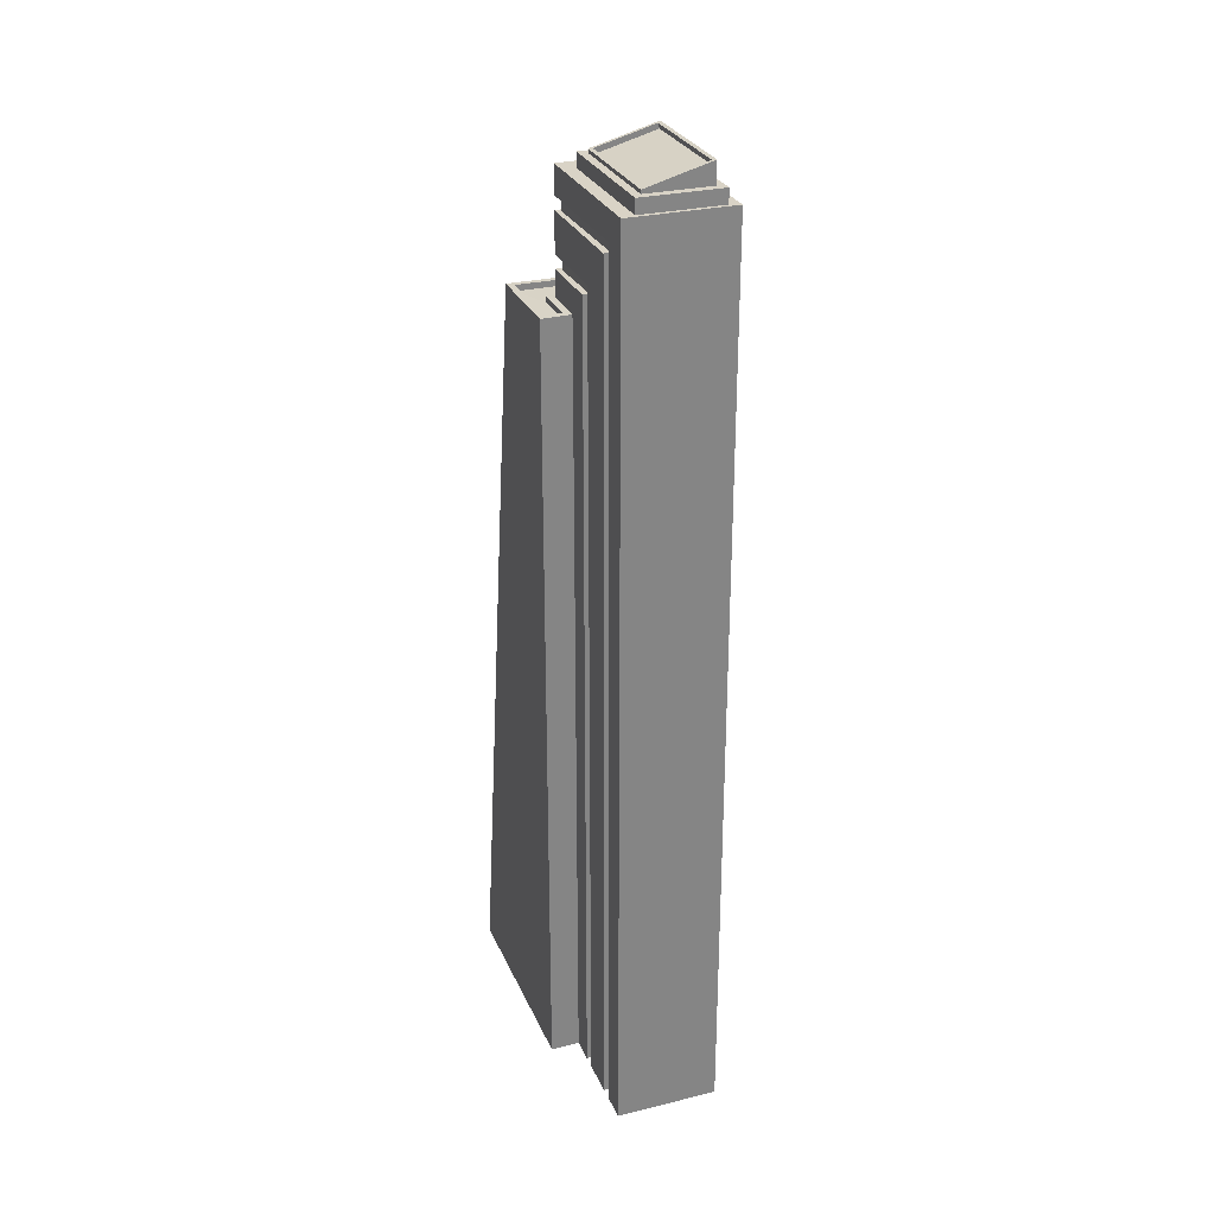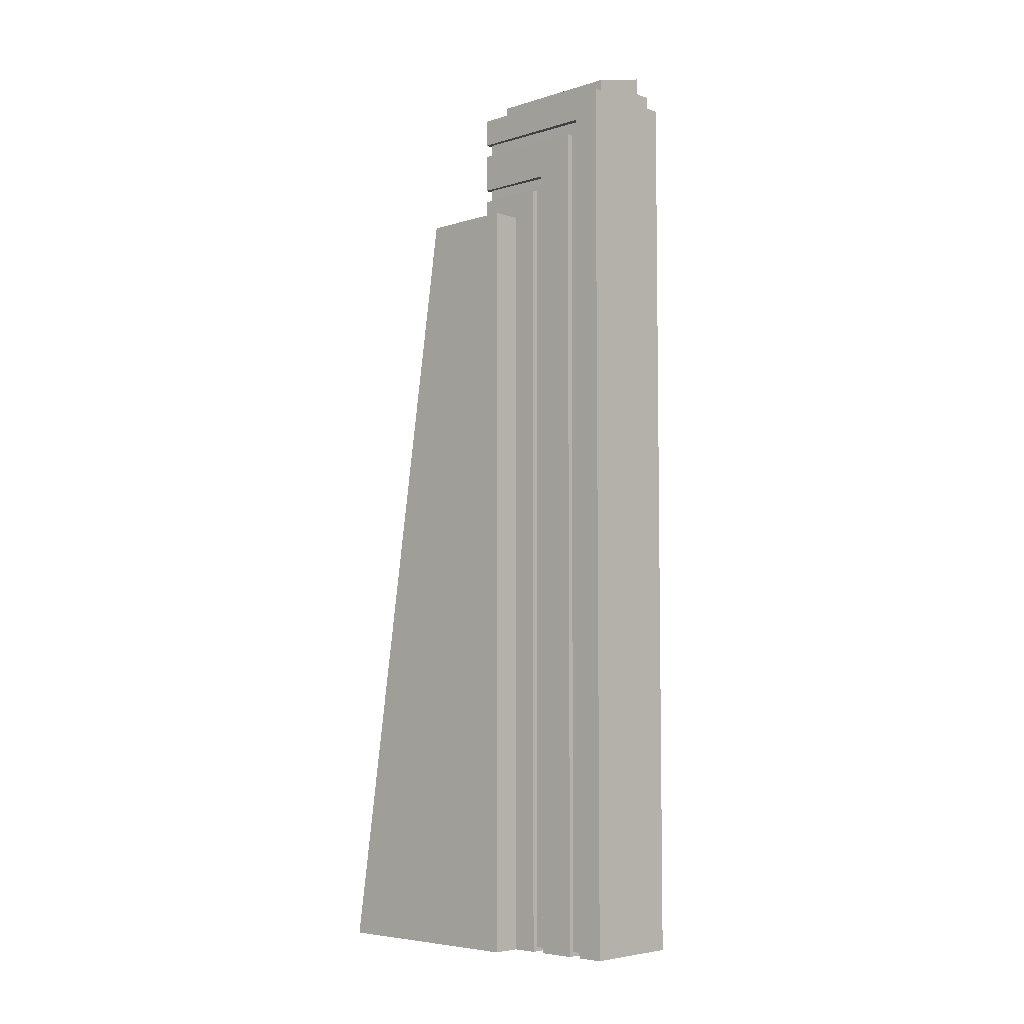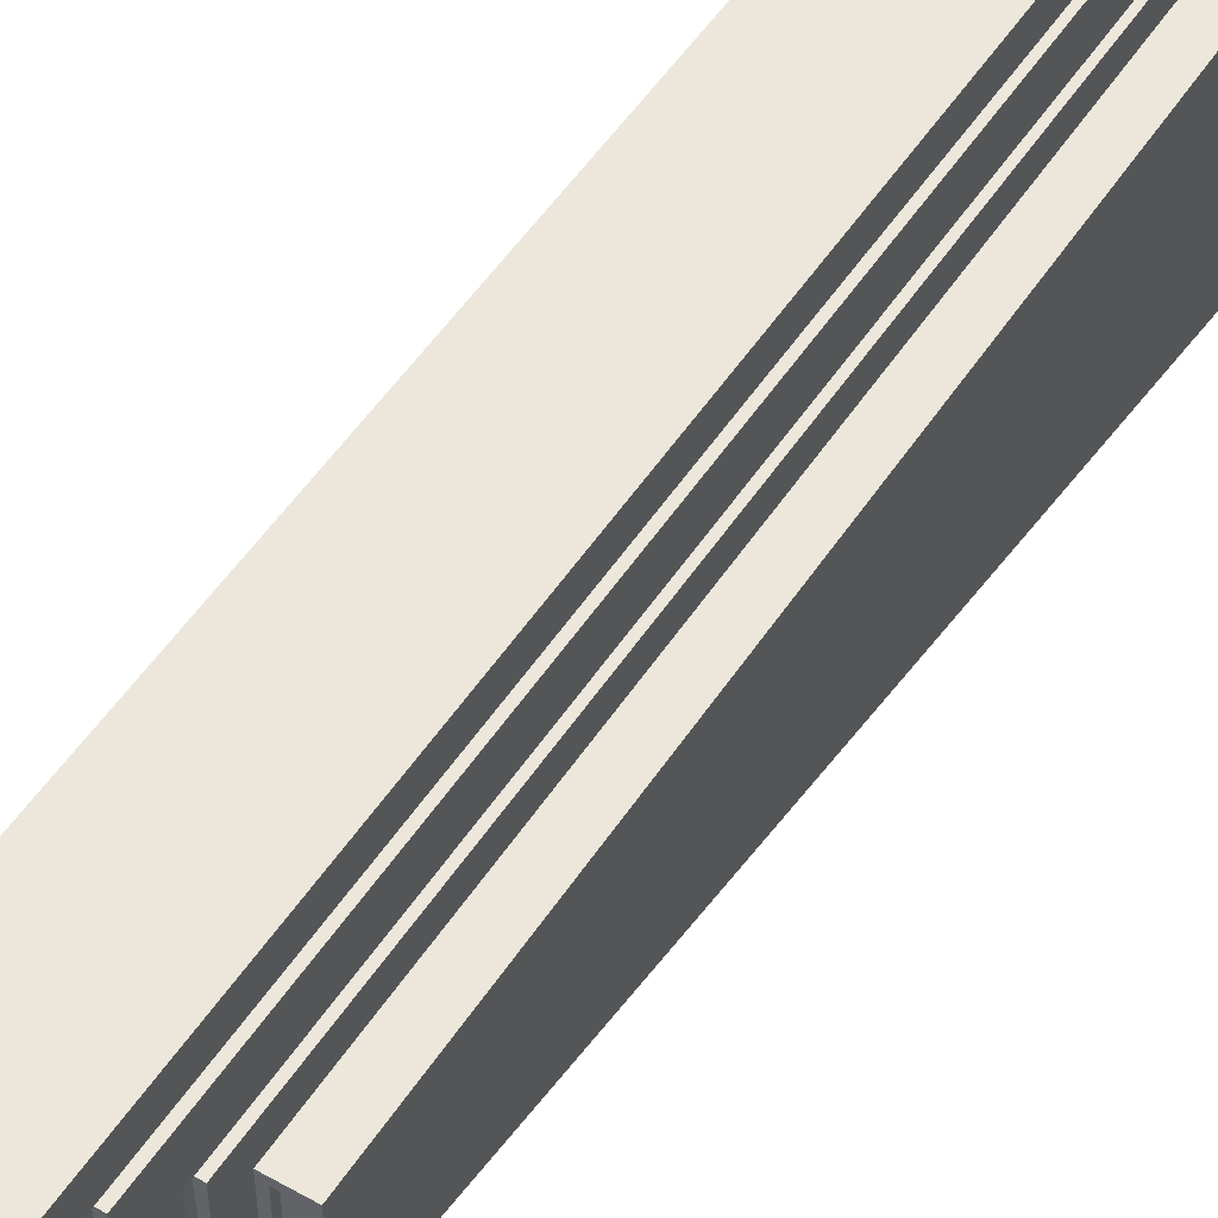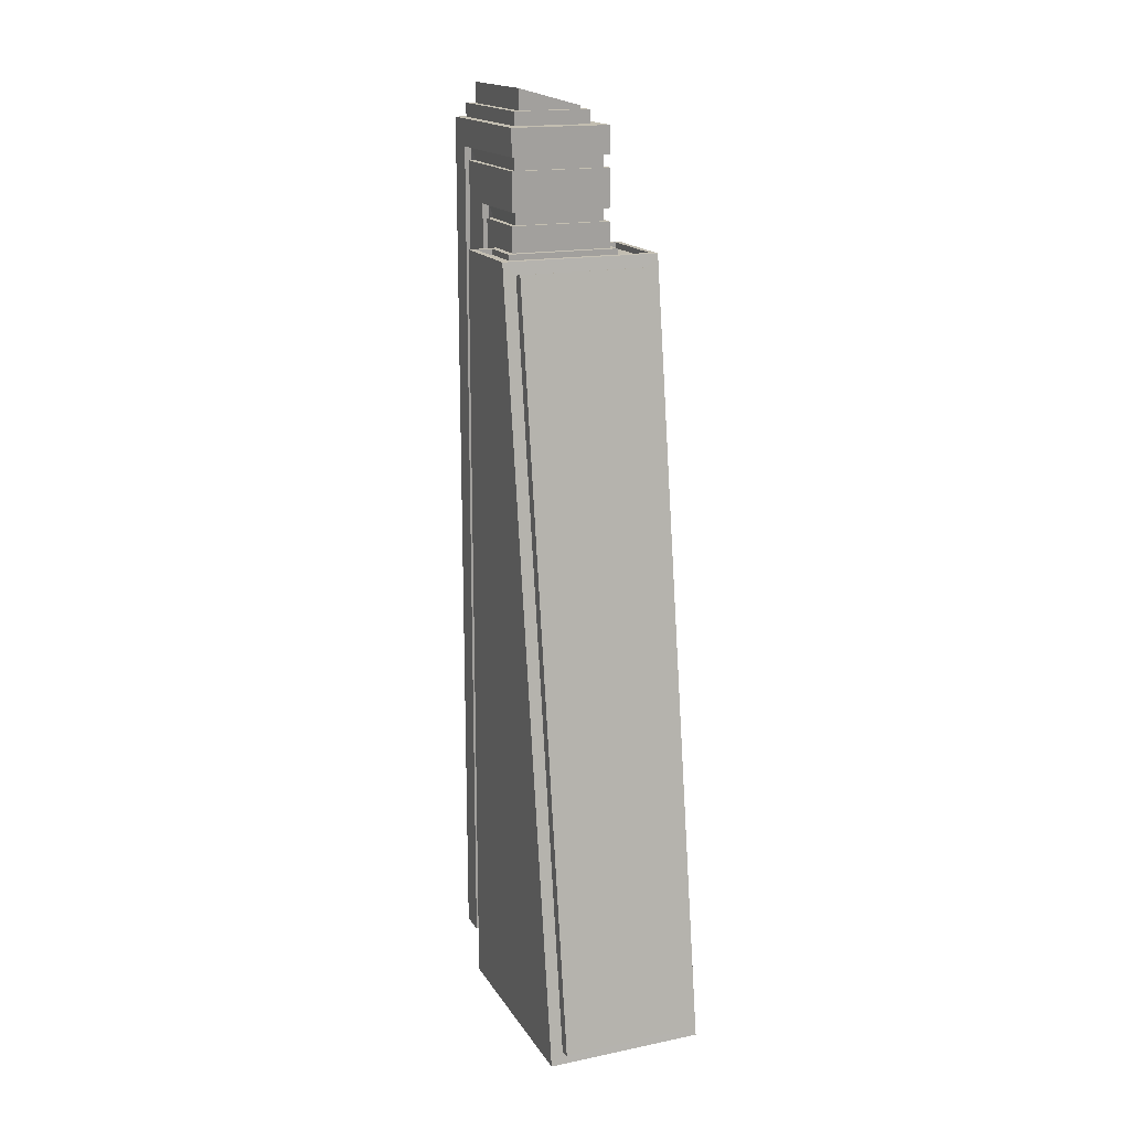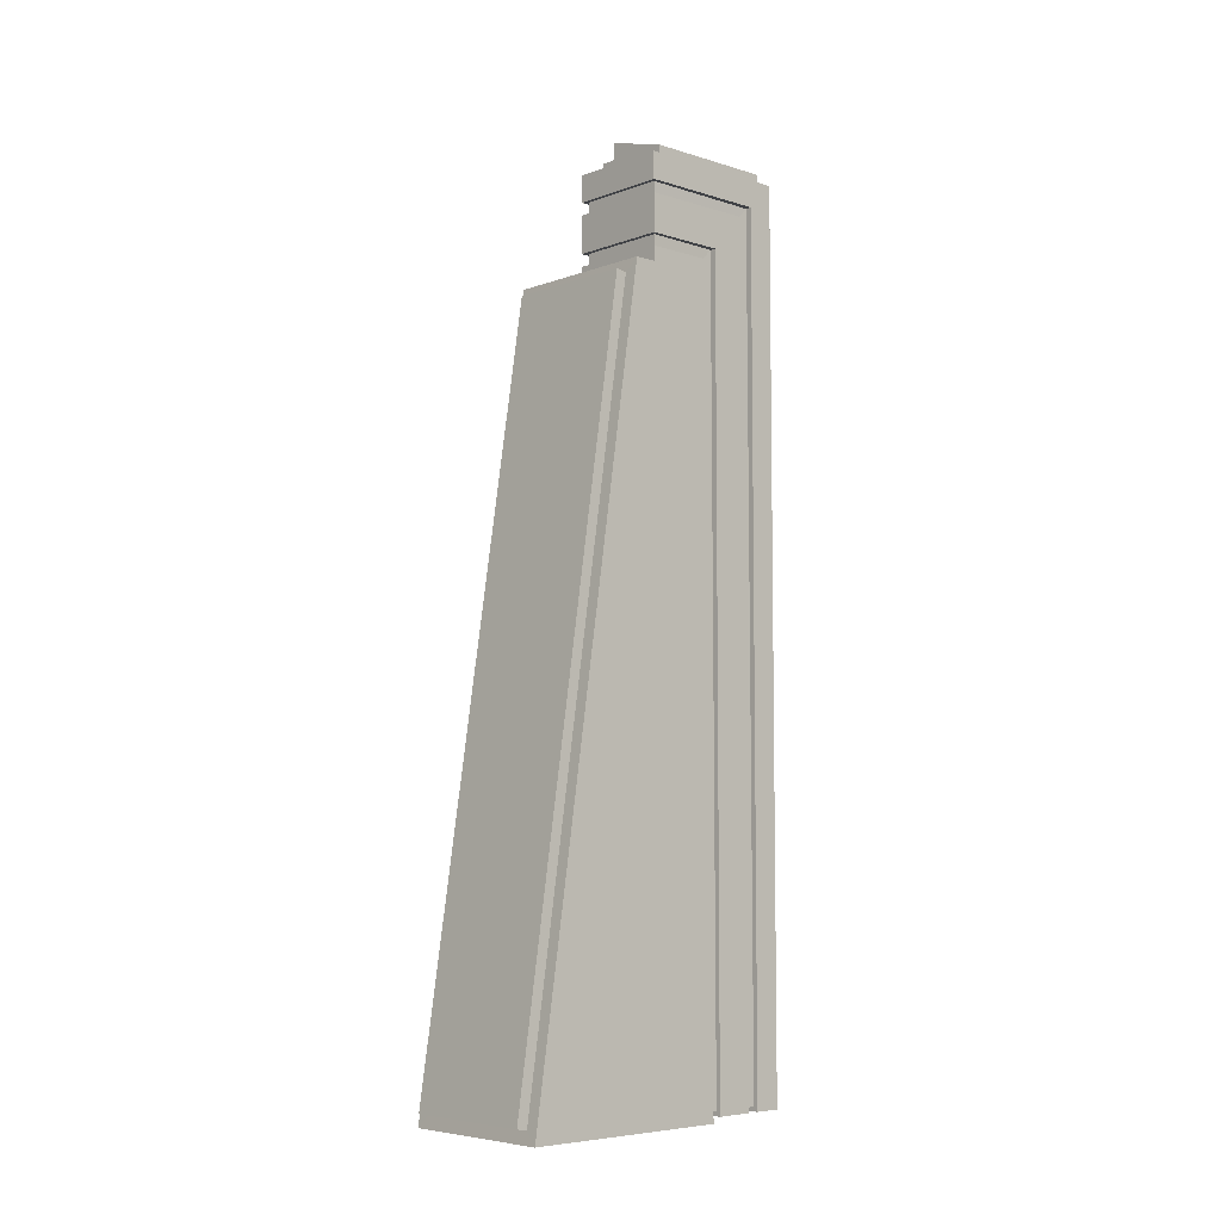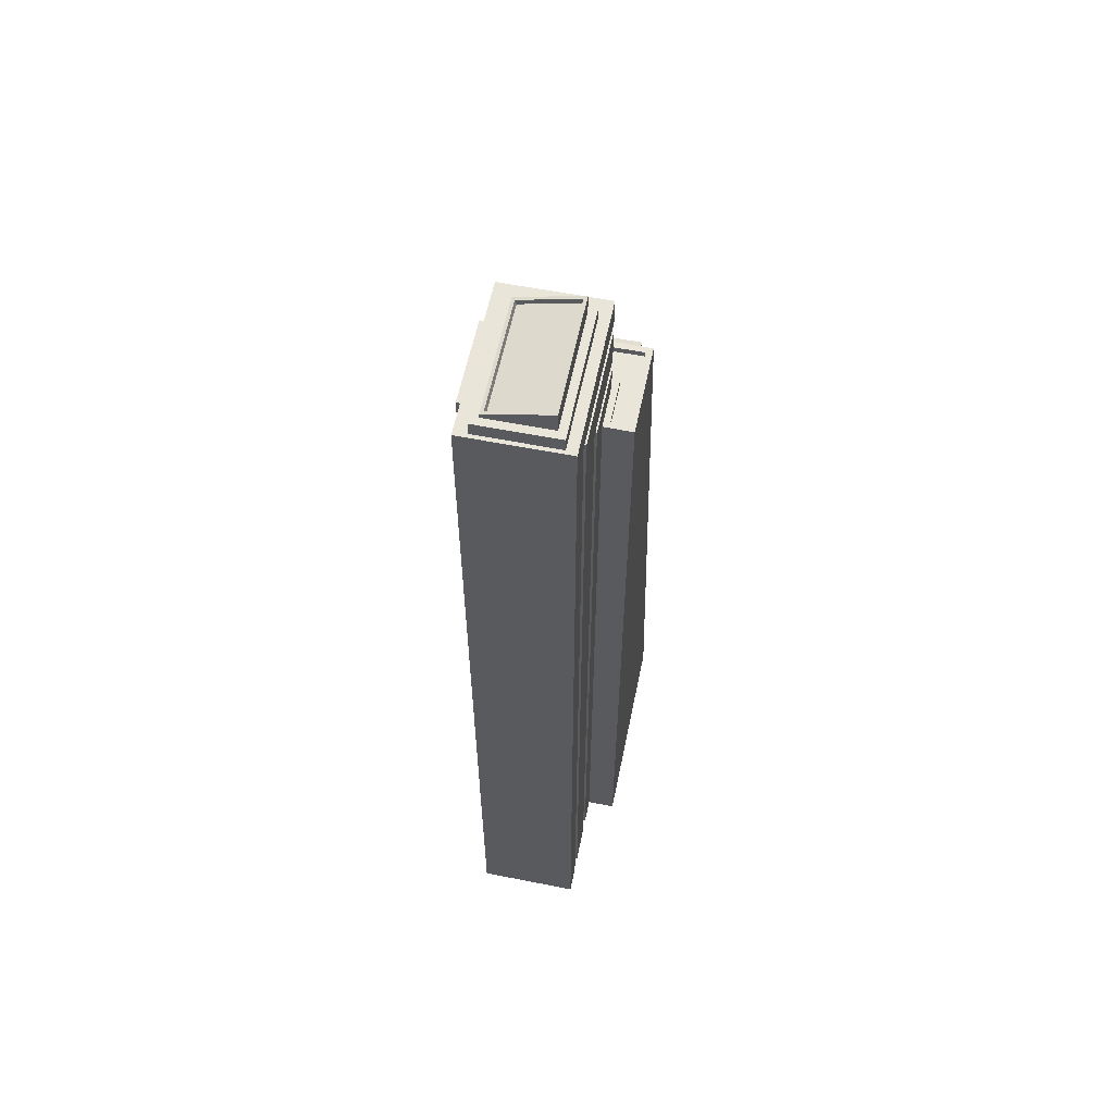
<metadata>
{"format":"obj","ext":"obj","renderer":"f3d","projection":"perspective","resolution":1024,"background":"white","views":[{"elev":28.3,"azim":-20.2,"up":"+Y"},{"elev":-5.6,"azim":-46.9,"up":"+Y"},{"elev":51.2,"azim":-147.9,"up":"+Z"},{"elev":17.2,"azim":157.7,"up":"+Y"},{"elev":-6.2,"azim":-132.7,"up":"+Y"},{"elev":58.3,"azim":11.6,"up":"+Y"}]}
</metadata>
<code>
o Cube.017_Cube.018
v 2.827 18.33 -1.715
v 2.827 18.33 7.728
v 3.533 -44.14 7.993
v -2.619 18.33 -1.715
v -2.619 18.33 7.728
v -3.518 -44.14 7.993
v 4.651 9.292 -6.621
v 4.651 -43.27 -14.57
v 5.103 10.16 -0.4245
v 5.531 -44.14 0.004181
v -4.637 9.292 -6.621
v -4.637 -43.27 -14.57
v -5.088 10.16 -0.4245
v -5.517 -44.14 0.004181
v -3.518 -44.14 0.004173
v 3.961 10.18 -3.484
v -3.947 10.18 -3.484
v 3.961 10.18 -0.4245
v 3.533 -44.14 0.004173
v -3.947 10.18 -0.4245
v -3.518 -44.14 0.004173
v 3.533 18.33 7.993
v 3.533 18.33 -3.056
v -3.518 18.33 7.993
v -3.518 18.33 -3.056
v 2.297 19.28 7.199
v 2.297 19.28 -1.185
v -2.089 19.28 7.199
v -2.089 19.28 -1.185
v 2.827 19.28 7.728
v 2.827 19.28 -1.715
v -2.619 19.28 7.728
v -2.619 19.28 -1.715
v -1.873 19.59 -0.9609
v -1.873 19.59 6.974
v 2.081 20.67 -0.9609
v 2.081 20.67 6.974
v -3.518 16.43 -3.056
v 3.533 16.43 -3.056
v -3.518 -44.14 6.129
v -3.518 16.43 6.129
v 3.533 16.43 6.129
v 3.533 -44.14 6.129
v 3.533 15.54 -3.056
v -3.518 -44.14 5.254
v -3.518 15.54 5.254
v 3.533 15.54 5.254
v 3.533 -44.14 5.254
v -3.518 15.54 -3.056
v 3.533 12.86 -3.056
v -3.518 -44.14 2.629
v -3.518 12.86 2.629
v 3.533 12.86 2.629
v 3.533 -44.14 2.629
v -3.518 12.86 -3.056
v 3.533 11.97 -3.056
v -3.518 -44.14 1.754
v -3.518 11.97 1.754
v 3.533 11.97 1.754
v 3.533 -44.14 1.754
v -3.518 11.97 -3.056
v -3.199 15.54 -2.736
v -3.199 16.43 -2.736
v 3.081 16.43 6.129
v 3.213 -43.83 6.129
v -3.199 -43.83 6.129
v -3.067 16.43 6.129
v 3.213 16.43 -2.736
v 3.213 15.54 -2.736
v -3.199 -43.83 5.254
v -3.067 15.54 5.254
v 3.081 15.54 5.254
v 3.213 -43.83 5.254
v -3.199 11.97 -2.736
v -3.199 12.86 -2.736
v 3.081 12.86 2.629
v 3.213 12.86 -2.736
v 3.213 -43.83 2.629
v -3.199 -43.83 2.629
v -3.067 12.86 2.629
v 3.213 11.97 -2.736
v -3.199 -43.83 1.754
v -3.067 11.97 1.754
v 3.081 11.97 1.754
v 3.213 -43.83 1.754
v 5.103 10.17 -6.056
v 5.531 -44.14 -14.7
v -5.517 -44.14 -14.7
v -5.088 10.17 -6.056
v 4.651 9.412 -7.385
v 4.651 -43.15 -15.33
v -4.637 -43.15 -15.33
v -4.637 9.412 -7.385
v 5.531 10.16 0.004181
v 5.531 10.16 -6.484
v 3.533 10.18 0.004181
v -5.517 10.16 -6.484
v -5.517 10.16 0.004181
v 3.533 10.18 -3.056
v -3.518 10.18 -3.056
v -3.518 10.18 0.004181
v -3.947 9.778 -3.484
v -5.088 9.773 -6.055
v 3.961 9.778 -3.484
v 5.103 9.773 -6.055
v 5.103 9.766 -0.4244
v 3.961 9.781 -0.4244
v -5.088 9.766 -0.4244
v -3.947 9.781 -0.4244
v 2.297 20.73 -1.185
v -2.089 19.53 -1.185
v -2.089 19.53 7.199
v 2.297 20.73 7.199
v 2.174 20.33 -0.9609
v -1.78 19.25 -0.9609
v -1.78 19.25 6.974
v 2.174 20.33 6.974
f 57 21 19 60
f 22 24 6 3
f 61 56 99 100
f 5 32 33 4
f 42 39 23 22
f 61 100 101 58
f 58 101 15 21 57
f 59 60 19 96
f 2 22 23 1
f 5 24 22 2
f 4 25 24 5
f 1 23 25 4
f 29 111 110 27
f 1 31 30 2
f 4 33 31 1
f 2 30 32 5
f 26 30 31 27
f 28 32 30 26
f 29 33 32 28
f 27 31 33 29
f 26 113 112 28
f 27 110 113 26
f 36 114 117 37
f 28 112 111 29
f 22 3 43 42
f 24 41 40 6
f 25 38 41 24
f 59 84 85 60
f 25 23 39 38
f 6 40 43 3
f 53 50 44 47
f 51 79 78 54
f 45 70 71 46
f 56 81 84 59
f 50 77 75 55
f 47 72 73 48
f 40 66 65 43
f 47 48 54 53
f 46 52 51 45
f 49 55 52 46
f 49 44 50 55
f 45 51 54 48
f 96 99 56 59
f 55 75 80 52
f 44 69 72 47
f 39 68 63 38
f 60 85 82 57
f 52 80 79 51
f 43 65 64 42
f 46 71 62 49
f 57 82 83 58
f 41 67 66 40
f 49 62 69 44
f 53 76 77 50
f 58 83 74 61
f 38 63 67 41
f 48 73 70 45
f 54 78 76 53
f 61 74 81 56
f 42 64 68 39
f 36 110 111 34
f 34 111 112 35
f 35 112 113 37
f 37 113 110 36
f 35 116 115 34
f 37 117 116 35
f 34 115 114 36
f 7 90 93 11
f 72 69 68 64
f 64 65 73 72
f 67 71 70 66
f 63 62 71 67
f 63 68 69 62
f 66 70 73 65
f 84 81 77 76
f 76 78 85 84
f 80 83 82 79
f 75 74 83 80
f 75 77 81 74
f 79 82 85 78
f 93 90 91 92
f 8 91 90 7
f 12 92 91 8
f 11 93 92 12
f 103 108 109 102
f 105 103 102 104
f 106 105 104 107
f 117 114 115 116
f 95 94 10 87
f 94 96 19 10
f 98 97 88 14
f 20 109 108 13
f 86 105 106 9
f 13 108 103 89
f 21 14 88 87 10 19
f 14 21 15 101 98
f 7 95 87 8
f 12 88 97 11
f 11 97 95 7
f 8 87 88 12
f 9 94 95 86
f 18 96 94 9
f 89 97 98 13
f 86 95 97 89
f 17 100 99 16
f 16 99 96 18
f 20 101 100 17
f 13 98 101 20
f 18 107 104 16
f 89 103 105 86
f 9 106 107 18
f 17 102 109 20
f 16 104 102 17

</code>
